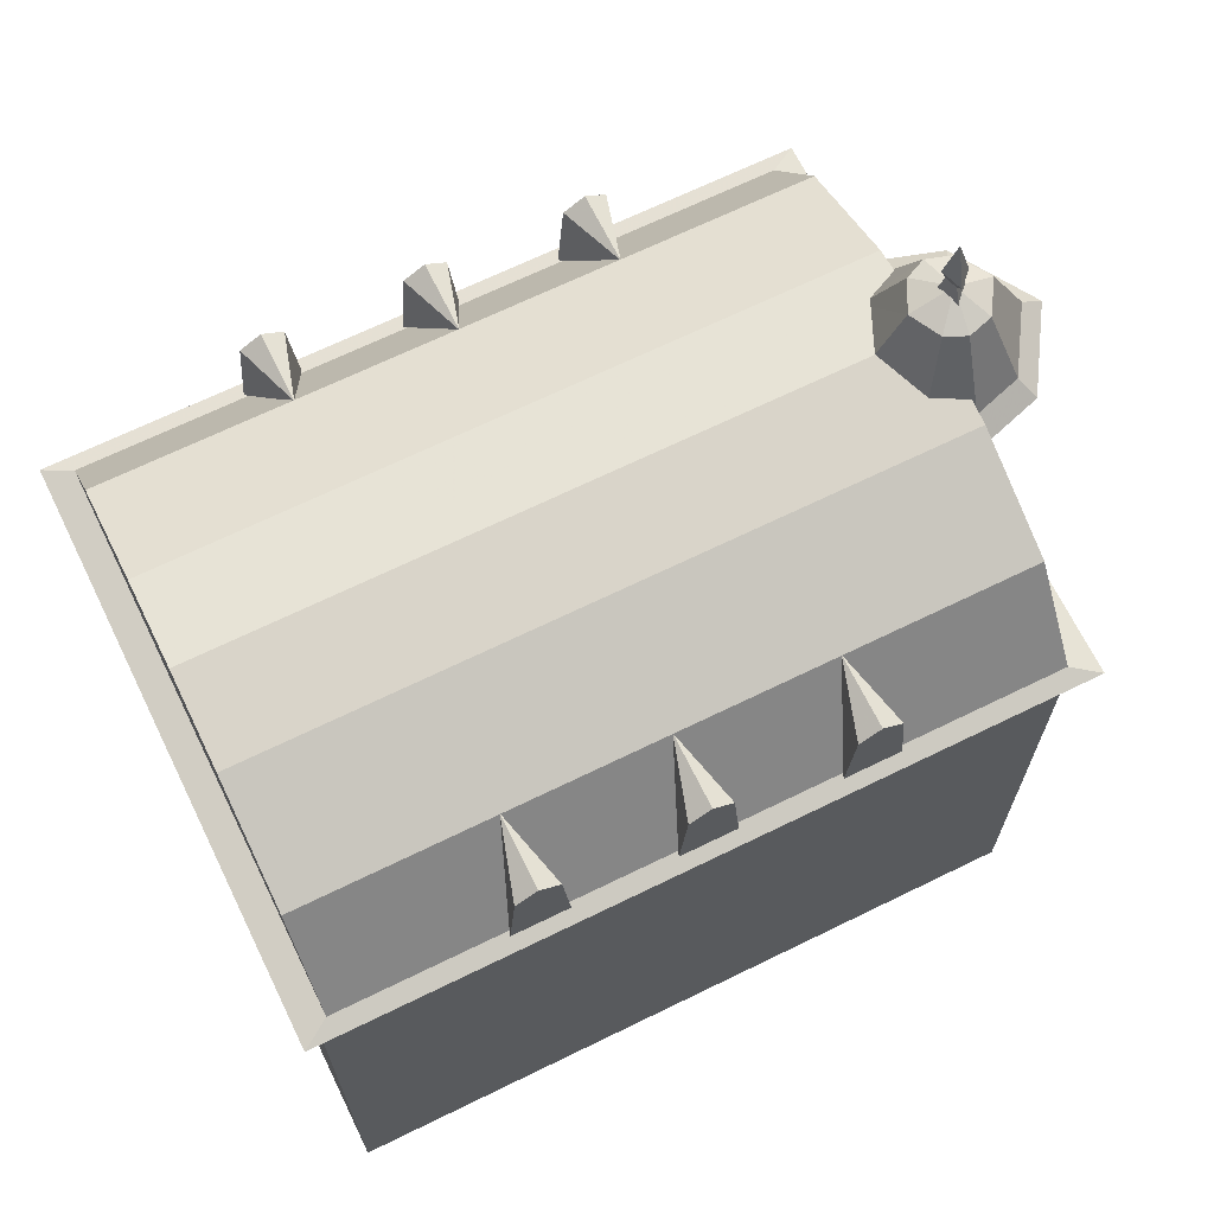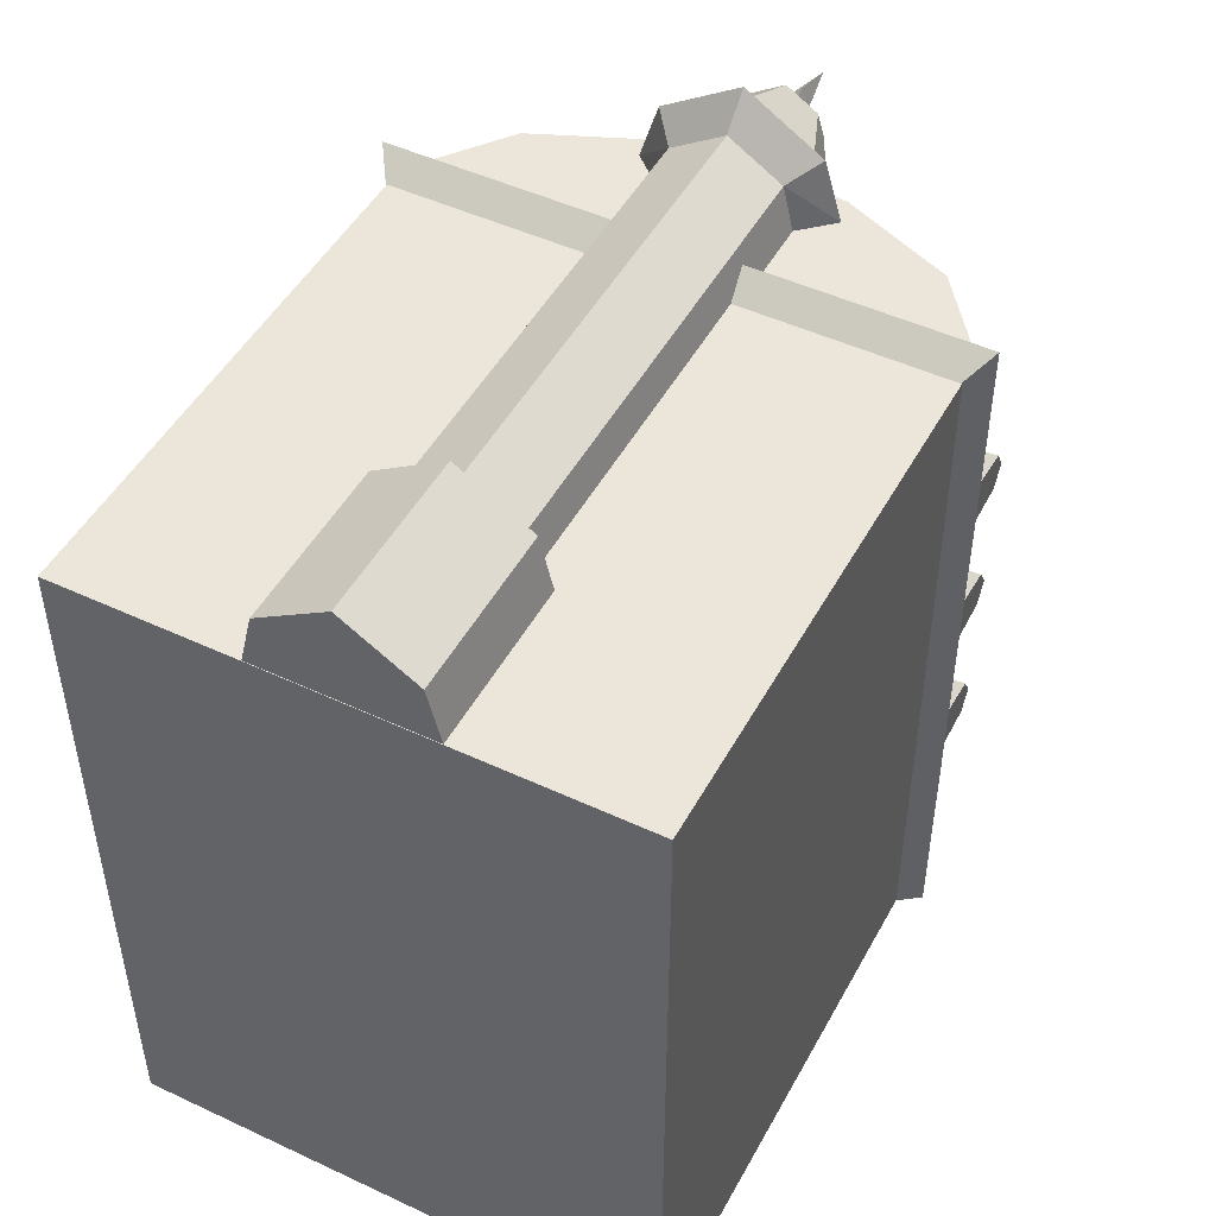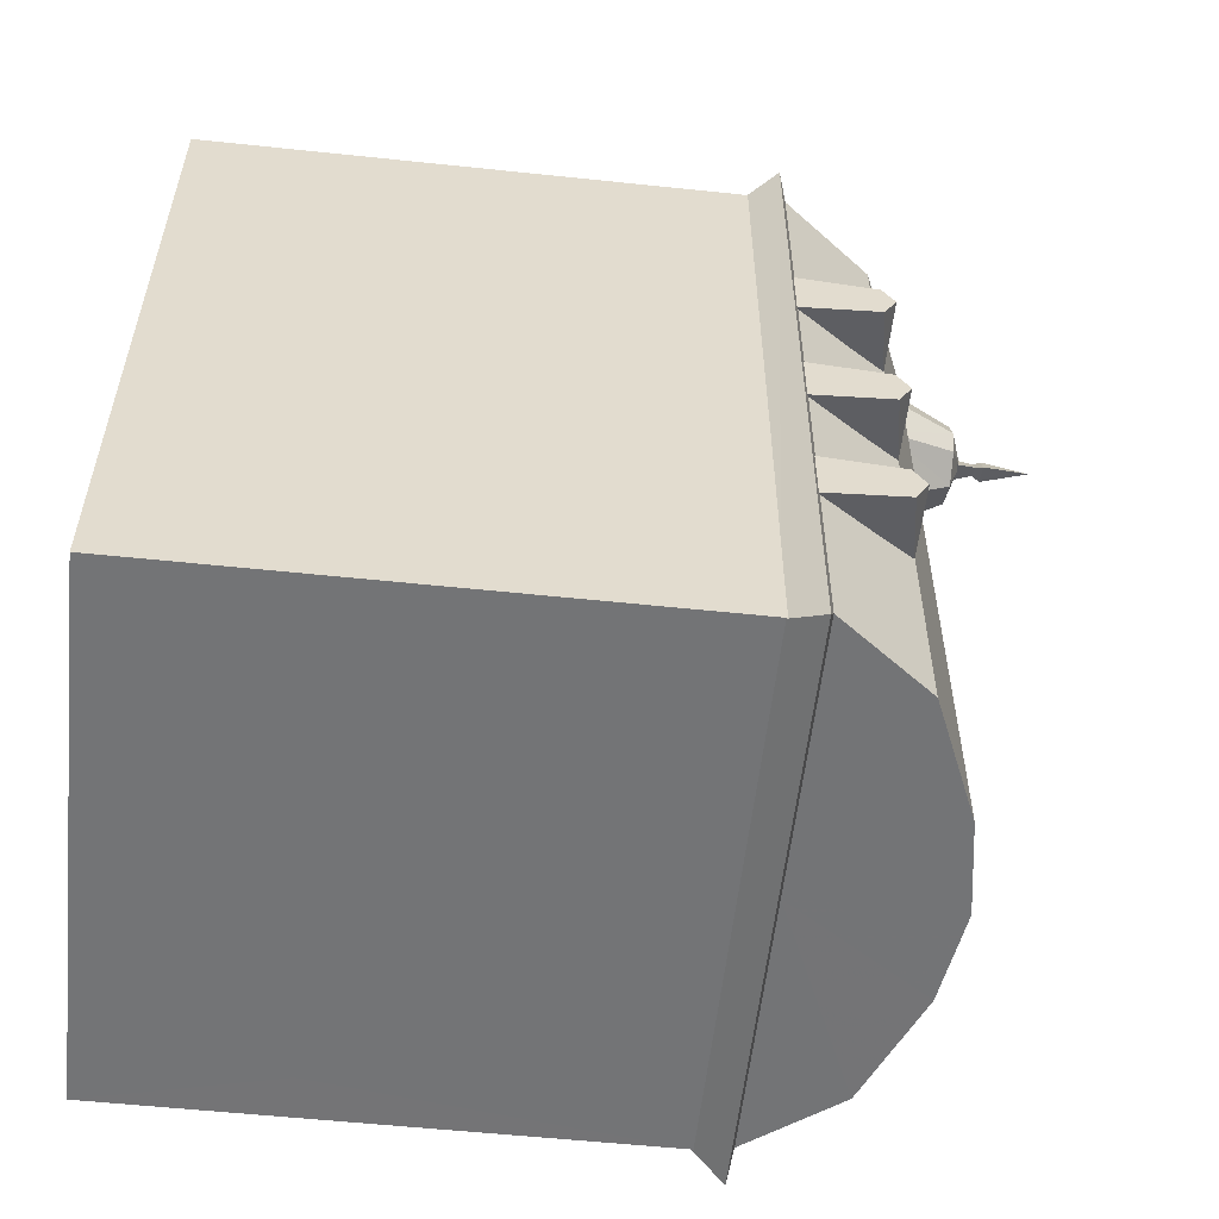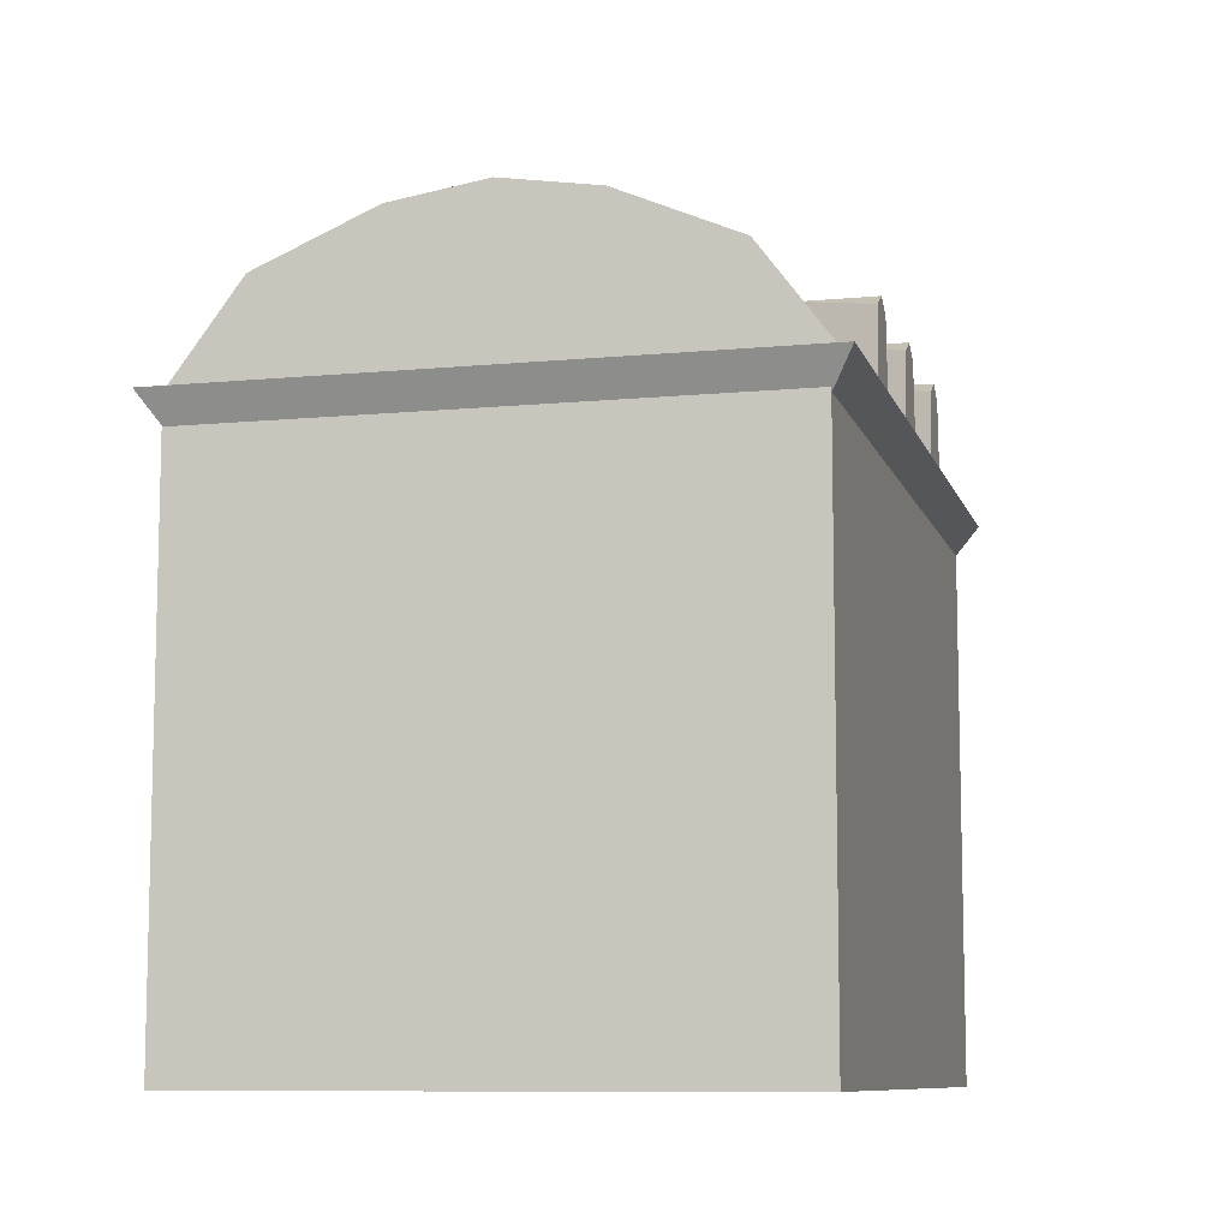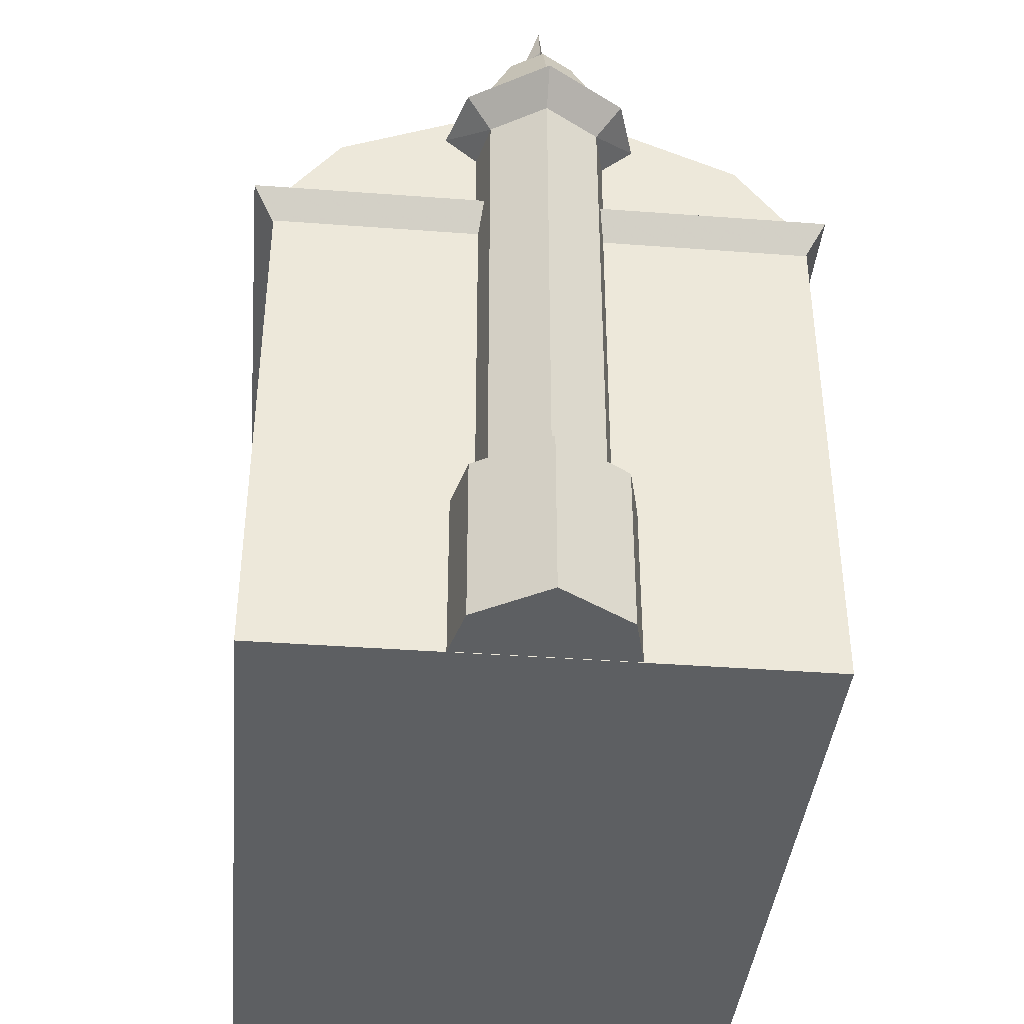
<metadata>
{"format":"obj","ext":"obj","renderer":"f3d","projection":"perspective","resolution":1024,"background":"white","views":[{"elev":67.8,"azim":-116.1,"up":"+Y"},{"elev":48.2,"azim":27.6,"up":"+Z"},{"elev":-56.2,"azim":83.7,"up":"+Z"},{"elev":-9.2,"azim":-165.7,"up":"+Y"},{"elev":-39.5,"azim":-5.3,"up":"+Y"}]}
</metadata>
<code>
g Chap01_BD_08_Lod4
v -2.24 22.45 17.79
v 0.2538 19.24 16.81
v 0.2538 22.02 17.05
v 0.2538 22.02 18.51
v 0.2538 19.24 18.77
v -2.24 22.45 17.79
v 0.2538 22.02 17.05
v 0.2538 22.45 17.79
v -2.24 22.45 17.79
v 0.2538 22.45 17.79
v 0.2538 22.02 18.51
v -2.24 22.45 17.79
v -2.24 22.45 12.4
v 0.2538 19.24 11.42
v 0.2538 22.02 11.65
v 0.2538 22.02 13.12
v 0.2538 19.24 13.37
v -2.24 22.45 12.4
v 0.2538 22.02 11.65
v 0.2538 22.45 12.4
v -2.24 22.45 12.4
v 0.2538 22.45 12.4
v 0.2538 22.02 13.12
v -2.24 22.45 12.4
v -2.24 22.45 6.993
v 0.2538 19.24 6.014
v 0.2538 22.02 6.247
v 0.2538 22.02 7.713
v 0.2538 19.24 7.972
v -2.24 22.45 6.993
v 0.2538 22.02 6.247
v 0.2538 22.45 6.993
v -2.24 22.45 6.993
v 0.2538 22.45 6.993
v 0.2538 22.02 7.713
v -2.24 22.45 6.993
v -19.01 19.24 16.81
v -16.52 22.45 17.79
v -19.01 22.02 17.05
v -19.01 22.02 18.51
v -16.52 22.45 17.79
v -19.01 19.24 18.77
v -19.01 22.45 17.79
v -19.01 22.02 17.05
v -16.52 22.45 17.79
v -19.01 22.02 18.51
v -19.01 22.45 17.79
v -16.52 22.45 17.79
v -19.01 19.24 11.42
v -16.52 22.45 12.4
v -19.01 22.02 11.65
v -19.01 22.02 13.12
v -16.52 22.45 12.4
v -19.01 19.24 13.37
v -19.01 22.45 12.4
v -19.01 22.02 11.65
v -16.52 22.45 12.4
v -19.01 22.02 13.12
v -19.01 22.45 12.4
v -16.52 22.45 12.4
v -19.01 19.24 6.014
v -16.52 22.45 6.993
v -19.01 22.02 6.247
v -19.01 22.02 7.713
v -16.52 22.45 6.993
v -19.01 19.24 7.972
v -19.01 22.45 6.993
v -19.01 22.02 6.247
v -16.52 22.45 6.993
v -19.01 22.02 7.713
v -19.01 22.45 6.993
v -16.52 22.45 6.993
v 0.7 19.14 25.38
v 0.7 19.14 -0.6133
v -0.05186 18 0.07691
v -0.02865 18 24.7
v 0.7 19.14 25.38
v -0.02865 18 24.7
v -18.71 18 24.7
v -19.46 19.14 25.38
v 0.1 19.37 24.43
v 0.7 19.14 25.38
v -9.38 19.37 24.43
v -19.46 19.14 25.38
v -18.86 19.37 24.43
v 0.1 19.37 24.43
v 0.1 19.37 0.3402
v 0.7 19.14 -0.6133
v 0.7 19.14 25.38
v -19.46 19.14 -0.6133
v -19.46 19.14 25.38
v -18.71 18 24.7
v -18.73 18 0.07691
v -0.05186 18 0.07691
v 0.7 19.14 -0.6133
v -19.46 19.14 -0.6133
v -18.73 18 0.07691
v -18.86 19.37 0.3402
v -19.46 19.14 -0.6133
v -9.38 19.37 0.3402
v 0.7 19.14 -0.6133
v 0.1 19.37 0.3402
v -18.86 19.37 0.3402
v -18.86 19.37 24.43
v -19.46 19.14 25.38
v -19.46 19.14 -0.6133
v -12.58 24.18 0.3343
v -9.38 24.67 0.3343
v -9.38 24.67 24.43
v -12.58 24.18 24.43
v -16.55 22.47 0.3343
v -12.58 24.18 0.3343
v -12.58 24.18 24.43
v -16.55 22.47 24.43
v -18.86 19.37 0.3402
v -18.86 19.37 24.43
v -9.38 24.67 0.3343
v -6.182 24.18 24.43
v -9.38 24.67 24.43
v -6.182 24.18 0.3343
v -2.214 22.47 24.43
v -2.214 22.47 0.3343
v 0.1 19.37 24.43
v 0.1 19.37 0.3402
v -18.86 19.37 0.3402
v -9.38 19.37 0.3402
v -16.55 22.47 0.3343
v -12.58 24.18 0.3343
v -9.38 24.67 0.3343
v -9.38 19.37 0.3402
v 0.1 19.37 0.3402
v -2.214 22.47 0.3343
v -6.182 24.18 0.3343
v -9.38 24.67 0.3343
v -18.86 19.37 24.43
v -16.55 22.47 24.43
v -9.38 19.37 24.43
v -12.58 24.18 24.43
v -9.38 24.67 24.43
v -9.38 19.37 24.43
v -2.214 22.47 24.43
v 0.1 19.37 24.43
v -6.182 24.18 24.43
v -9.38 24.67 24.43
v -9.374 27.36 24.96
v -9.231 27.36 24.53
v -9.11 26.68 24.41
v -9.374 26.68 25.21
v -9.662 27.36 24.68
v -9.902 26.68 24.68
v -9.231 27.36 24.53
v -9.11 26.68 24.41
v -9.124 27.64 24.43
v -9.231 27.36 24.53
v -9.374 27.36 24.96
v -9.374 27.64 25.18
v -9.875 27.64 24.68
v -9.662 27.36 24.68
v -9.124 27.64 24.43
v -9.231 27.36 24.53
v -9.124 27.64 24.43
v -9.374 27.64 25.18
v -9.374 29.29 24.68
v -9.875 27.64 24.68
v -9.124 27.64 24.43
v -1.456 -0.01767 -0.001973
v -17.16 6.438 -0.0003073
v -17.16 -0.01767 -0.001973
v -1.456 6.438 -0.0003049
v -17.16 18.17 0.0001933
v -1.456 18.17 0.0001933
v -18.73 18.17 23.12
v -18.73 6.438 23.12
v -18.73 6.438 1.719
v -18.73 18.17 1.719
v -18.73 6.438 1.719
v -18.73 6.438 23.12
v -18.74 -0.01769 23.12
v -18.74 -0.01768 1.72
v 0.06322 18.17 23.12
v 0.06322 18.17 1.719
v 0.06324 6.438 1.719
v 0.06324 6.438 23.12
v 0.06324 6.438 1.719
v 0.06326 -0.01767 1.72
v 0.06326 -0.01768 23.12
v 0.06324 6.438 23.12
v -1.456 -0.01768 24.75
v -17.16 -0.01769 24.75
v -17.16 6.438 24.75
v -1.456 6.438 24.75
v -17.16 18.17 24.75
v -1.456 18.17 24.75
v -18.74 -0.01769 23.12
v -18.73 6.438 23.12
v -18.74 -0.01769 24.75
v -18.73 18.17 24.75
v -18.73 18.17 23.12
v -17.16 18.17 24.75
v -17.16 6.438 24.75
v -18.73 18.17 24.75
v -18.74 -0.01769 24.75
v -17.16 -0.01769 24.75
v -1.456 -0.01767 -0.001973
v 0.06326 -0.01767 -0.001985
v -1.456 6.438 -0.0003049
v 0.06317 18.17 7.801e-06
v -1.456 18.17 0.0001933
v 0.06322 18.17 1.719
v 0.06317 18.17 7.801e-06
v 0.06324 6.438 1.719
v 0.06326 -0.01767 -0.001985
v 0.06326 -0.01767 1.72
v -1.456 -0.01768 24.75
v -1.456 6.438 24.75
v 0.06326 -0.01768 24.75
v 0.06317 18.17 24.75
v -1.456 18.17 24.75
v 0.06322 18.17 23.12
v 0.06324 6.438 23.12
v 0.06317 18.17 24.75
v 0.06326 -0.01768 24.75
v 0.06326 -0.01768 23.12
v -17.16 -0.01767 -0.001973
v -17.16 6.438 -0.0003073
v -18.74 -0.01768 -0.001985
v -18.73 18.17 5.359e-06
v -17.16 18.17 0.0001933
v -18.73 18.17 1.719
v -18.73 6.438 1.719
v -18.73 18.17 5.359e-06
v -18.74 -0.01768 -0.001985
v -18.74 -0.01768 1.72
v 0.2538 22.02 17.05
v 0.2538 19.24 16.81
v 0.2538 19.24 18.77
v 0.2538 22.02 18.51
v 0.2538 22.45 17.79
v 0.2538 22.02 11.65
v 0.2538 19.24 11.42
v 0.2538 19.24 13.37
v 0.2538 22.02 13.12
v 0.2538 22.45 12.4
v 0.2538 22.02 6.247
v 0.2538 19.24 6.014
v 0.2538 19.24 7.972
v 0.2538 22.02 7.713
v 0.2538 22.45 6.993
v -19.01 22.02 17.05
v -19.01 19.24 18.77
v -19.01 19.24 16.81
v -19.01 22.02 18.51
v -19.01 22.45 17.79
v -19.01 22.02 11.65
v -19.01 19.24 13.37
v -19.01 19.24 11.42
v -19.01 22.02 13.12
v -19.01 22.45 12.4
v -19.01 22.02 6.247
v -19.01 19.24 7.972
v -19.01 19.24 6.014
v -19.01 22.02 7.713
v -19.01 22.45 6.993
v -6.624 23.22 26.55
v -6.721 23.79 24.5
v -5.975 23.22 24.43
v -7.228 23.79 26.15
v -9.381 23.79 27.49
v -9.38 23.22 28.26
v -11.53 23.79 26.15
v -12.14 23.22 26.55
v -12.79 23.22 24.43
v -12.04 23.79 24.5
v -6.624 23.22 26.55
v -9.38 22.19 27.19
v -9.38 23.22 28.26
v -7.48 22.19 26.01
v -5.975 23.22 24.43
v -7.063 22.19 24.29
v -9.38 6.323 27.19
v -6.838 5.876 26.62
v -9.38 5.876 28.2
v -7.48 6.323 26.01
v -7.063 6.323 24.29
v -6.28 5.876 24.32
v -6.838 5.876 26.62
v -9.38 -8.637e-06 28.2
v -9.38 5.876 28.2
v -6.838 -5.516e-06 26.62
v -6.28 -4.526e-06 24.32
v -6.28 5.876 24.32
v -7.48 11.63 26.01
v -9.38 11.63 27.19
v -9.38 17.1 27.19
v -7.48 17.1 26.01
v -7.063 17.1 24.29
v -7.063 11.63 24.29
v -11.28 22.19 26.01
v -9.38 23.22 28.26
v -9.38 22.19 27.19
v -12.14 23.22 26.55
v -12.79 23.22 24.43
v -11.7 22.19 24.29
v -11.92 5.876 26.62
v -9.38 6.323 27.19
v -9.38 5.876 28.2
v -11.28 6.323 26.01
v -11.7 6.323 24.29
v -12.48 5.876 24.32
v -11.92 5.876 26.62
v -9.38 5.876 28.2
v -9.38 -8.637e-06 28.2
v -11.92 -5.516e-06 26.62
v -12.48 -3.306e-06 24.32
v -12.48 5.876 24.32
v -11.28 11.63 26.01
v -9.38 17.1 27.19
v -9.38 11.63 27.19
v -11.28 17.1 26.01
v -11.7 17.1 24.29
v -11.7 11.63 24.29
v -7.48 22.19 26.01
v -9.38 17.1 27.19
v -9.38 22.19 27.19
v -7.48 17.1 26.01
v -7.063 22.19 24.29
v -7.063 17.1 24.29
v -9.38 17.1 27.19
v -11.28 22.19 26.01
v -9.38 22.19 27.19
v -11.28 17.1 26.01
v -11.7 22.19 24.29
v -11.7 17.1 24.29
v -7.48 11.63 26.01
v -9.38 6.323 27.19
v -9.38 11.63 27.19
v -7.48 6.323 26.01
v -7.063 11.63 24.29
v -7.063 6.323 24.29
v -9.38 6.323 27.19
v -11.28 11.63 26.01
v -9.38 11.63 27.19
v -11.28 6.323 26.01
v -11.7 11.63 24.29
v -11.7 6.323 24.29
v -17.16 -0.01769 24.75
v -18.74 -0.01769 23.12
v -18.74 -0.01769 24.75
v 0.06326 -0.01768 23.12
v -1.456 -0.01768 24.75
v 0.06326 -0.01768 24.75
v -18.74 -0.01768 1.72
v 0.06326 -0.01767 1.72
v -17.16 -0.01767 -0.001973
v -18.74 -0.01768 -0.001985
v -1.456 -0.01767 -0.001973
v 0.06326 -0.01767 -0.001985
v -9.38 -8.637e-06 28.2
v -12.48 -3.306e-06 24.32
v -11.92 -5.516e-06 26.62
v -6.28 -4.526e-06 24.32
v -6.838 -5.516e-06 26.62
v -7.341 23.79 23.13
v -9.382 26.4 23.35
v -9.366 23.8 22.04
v -11.41 23.79 23.11
v -8.328 26.4 23.91
v -9.38 26.89 24.82
v -8.003 26.39 24.61
v -6.721 23.79 24.5
v -7.228 23.79 26.15
v -10.44 26.4 23.9
v -10.76 26.39 24.61
v -12.04 23.79 24.5
v -11.53 23.79 26.15
v -8.265 26.39 25.47
v -9.381 26.39 26.16
v -9.381 23.79 27.49
v -10.5 26.39 25.47
g Chap01_BD_08_Lod4_0
f 3 2 1
f 6 5 4
f 9 8 7
f 12 11 10
f 15 14 13
f 18 17 16
f 21 20 19
f 24 23 22
f 27 26 25
f 30 29 28
f 33 32 31
f 36 35 34
f 39 38 37
f 42 41 40
f 45 44 43
f 48 47 46
f 51 50 49
f 54 53 52
f 57 56 55
f 60 59 58
f 63 62 61
f 66 65 64
f 69 68 67
f 72 71 70
f 75 74 73
f 76 75 73
f 79 78 77
f 80 79 77
f 83 82 81
f 84 82 83
f 85 84 83
f 88 87 86
f 89 88 86
f 92 91 90
f 93 92 90
f 96 95 94
f 97 96 94
f 100 99 98
f 101 99 100
f 102 101 100
f 105 104 103
f 106 105 103
f 109 108 107
f 110 109 107
f 113 112 111
f 114 113 111
f 114 111 115
f 116 114 115
f 119 118 117
f 118 120 117
f 118 121 120
f 121 122 120
f 122 121 123
f 124 122 123
f 127 126 125
f 128 126 127
f 129 126 128
f 132 131 130
f 133 132 130
f 133 130 134
f 137 136 135
f 137 138 136
f 137 139 138
f 142 141 140
f 141 143 140
f 140 143 144
f 147 146 145
f 148 147 145
f 148 145 149
f 150 148 149
f 150 149 151
f 152 150 151
f 155 154 153
f 156 155 153
f 155 156 157
f 158 155 157
f 157 159 158
f 159 160 158
f 163 162 161
f 164 162 163
f 165 164 163
f 168 167 166
f 167 169 166
f 167 170 169
f 170 171 169
f 174 173 172
f 175 174 172
f 178 177 176
f 179 178 176
f 182 181 180
f 183 182 180
f 186 185 184
f 187 186 184
f 190 189 188
f 191 190 188
f 192 190 191
f 193 192 191
f 196 195 194
f 197 195 196
f 198 195 197
f 201 200 199
f 202 200 201
f 203 200 202
f 206 205 204
f 207 205 206
f 208 207 206
f 211 210 209
f 212 210 211
f 213 212 211
f 216 215 214
f 217 215 216
f 218 215 217
f 221 220 219
f 222 220 221
f 223 220 222
f 226 225 224
f 227 225 226
f 228 225 227
f 231 230 229
f 232 230 231
f 233 230 232
f 236 235 234
f 237 236 234
f 237 234 238
f 241 240 239
f 242 241 239
f 242 239 243
f 246 245 244
f 247 246 244
f 247 244 248
f 251 250 249
f 250 252 249
f 249 252 253
f 256 255 254
f 255 257 254
f 254 257 258
f 261 260 259
f 260 262 259
f 259 262 263
f 266 265 264
f 265 267 264
f 267 268 264
f 268 269 264
f 268 270 269
f 270 271 269
f 271 270 272
f 270 273 272
f 276 275 274
f 275 277 274
f 274 277 278
f 277 279 278
f 282 281 280
f 281 283 280
f 283 281 284
f 281 285 284
f 288 287 286
f 287 289 286
f 289 290 286
f 290 291 286
f 294 293 292
f 295 294 292
f 295 292 296
f 292 297 296
f 300 299 298
f 299 301 298
f 298 301 302
f 303 298 302
f 306 305 304
f 305 307 304
f 304 307 308
f 309 304 308
f 312 311 310
f 313 312 310
f 313 310 314
f 310 315 314
f 318 317 316
f 317 319 316
f 319 320 316
f 320 321 316
f 324 323 322
f 323 325 322
f 322 325 326
f 325 327 326
f 330 329 328
f 329 331 328
f 329 332 331
f 332 333 331
f 336 335 334
f 335 337 334
f 334 337 338
f 337 339 338
f 342 341 340
f 341 343 340
f 341 344 343
f 344 345 343
f 348 347 346
f 346 347 349
f 350 346 349
f 351 350 349
f 347 352 349
f 352 353 349
f 352 354 353
f 355 354 352
f 354 356 353
f 357 353 356
f 360 359 358
f 358 359 361
f 362 358 361
f 365 364 363
f 364 365 366
f 364 367 363
f 367 364 368
f 367 369 363
f 367 368 369
f 369 370 363
f 370 369 371
f 372 364 366
f 364 372 368
f 373 372 366
f 368 372 373
f 374 373 366
f 373 374 375
f 369 376 371
f 369 368 376
f 376 377 371
f 368 377 376
f 377 378 371
f 378 377 375
f 379 373 375
f 379 368 373
f 377 379 375
f 379 377 368

</code>
